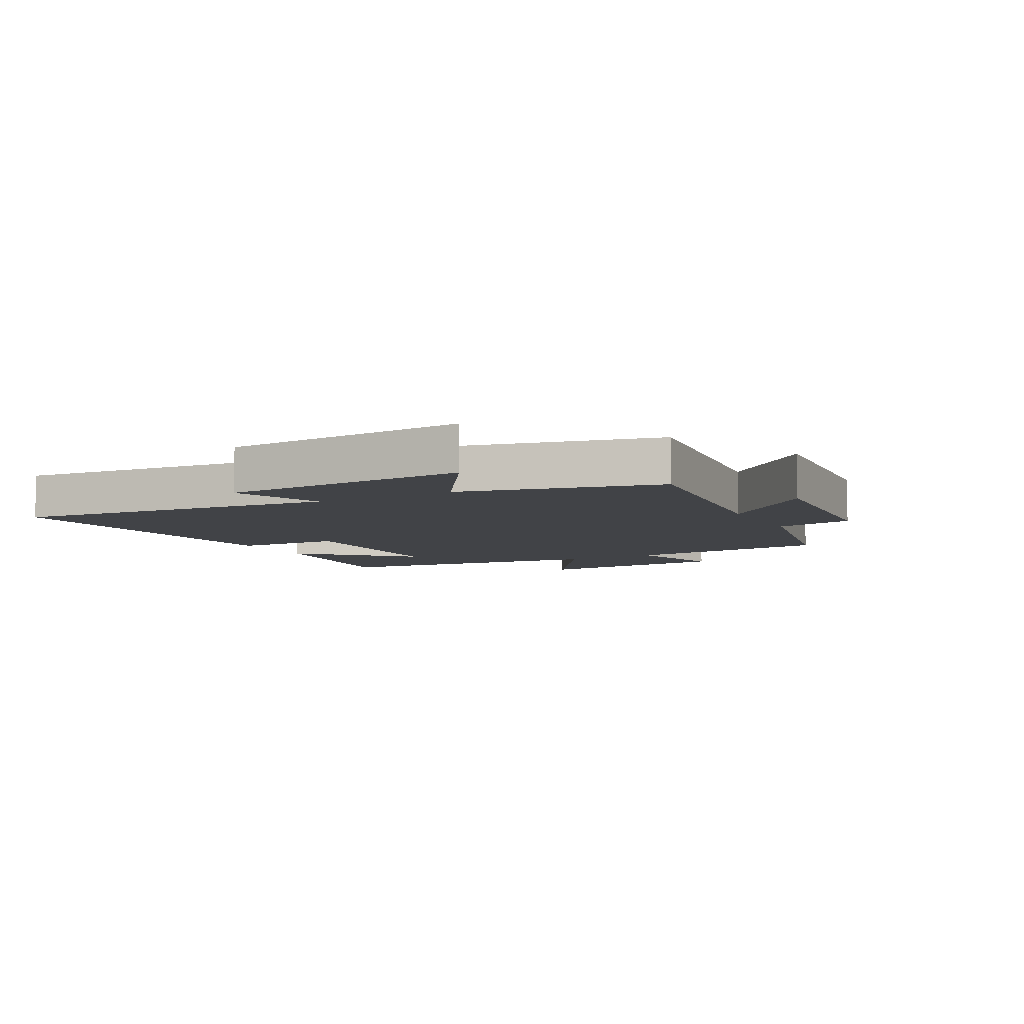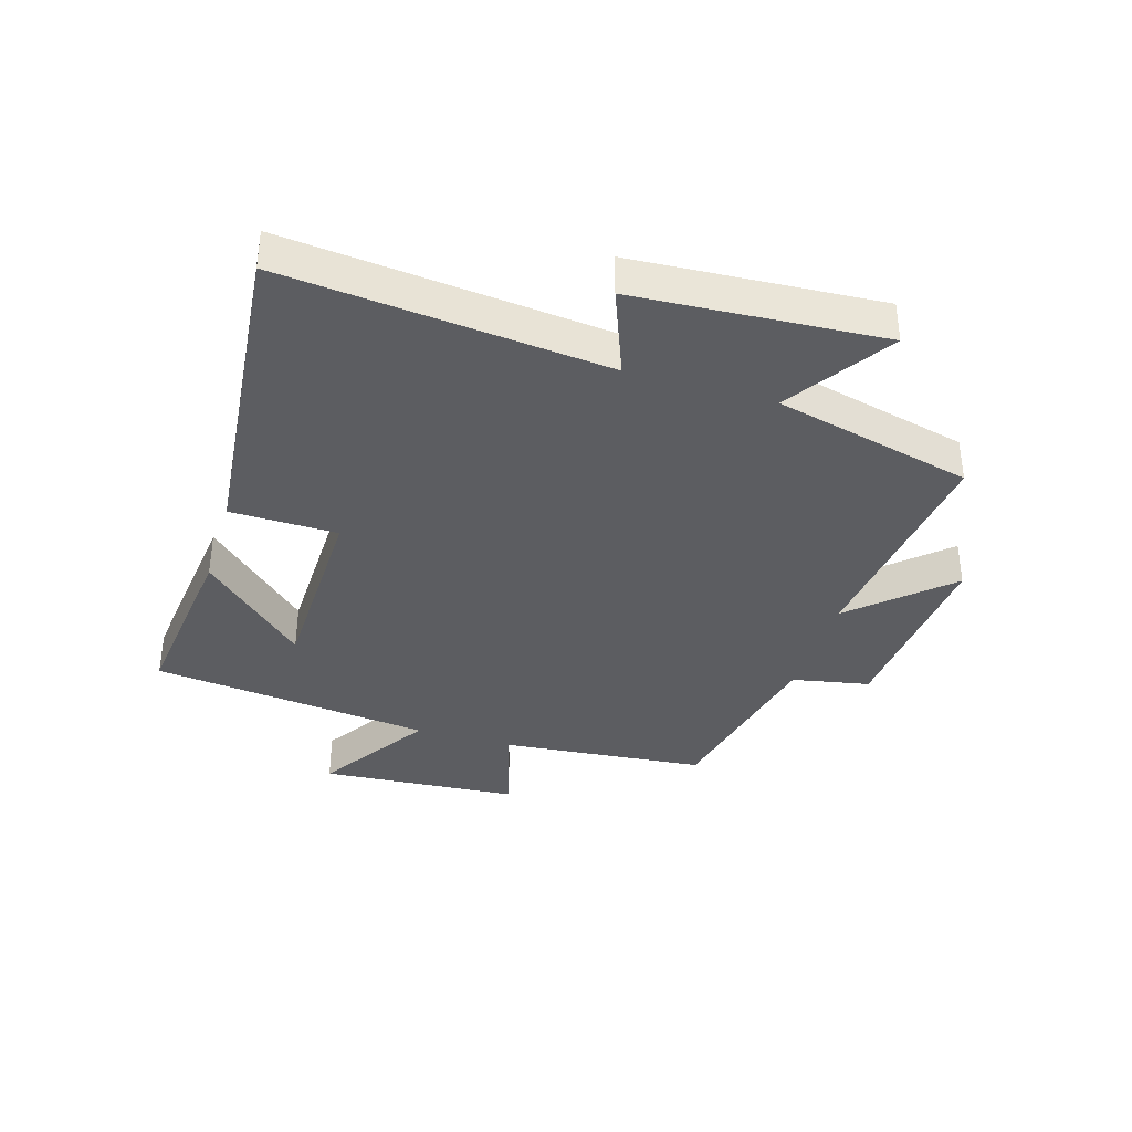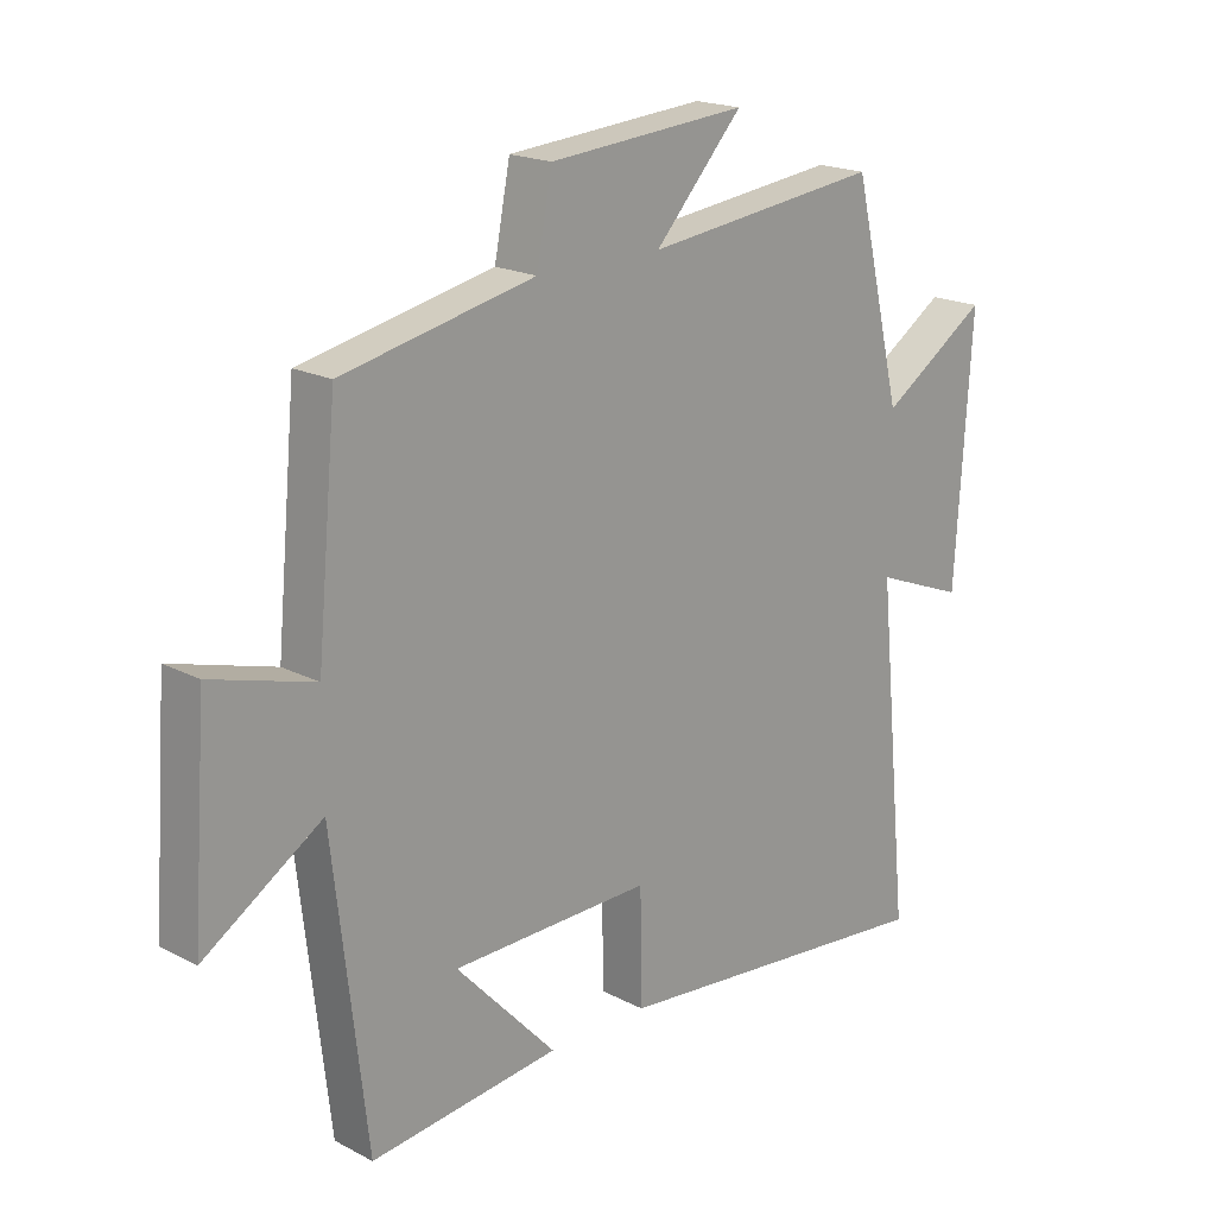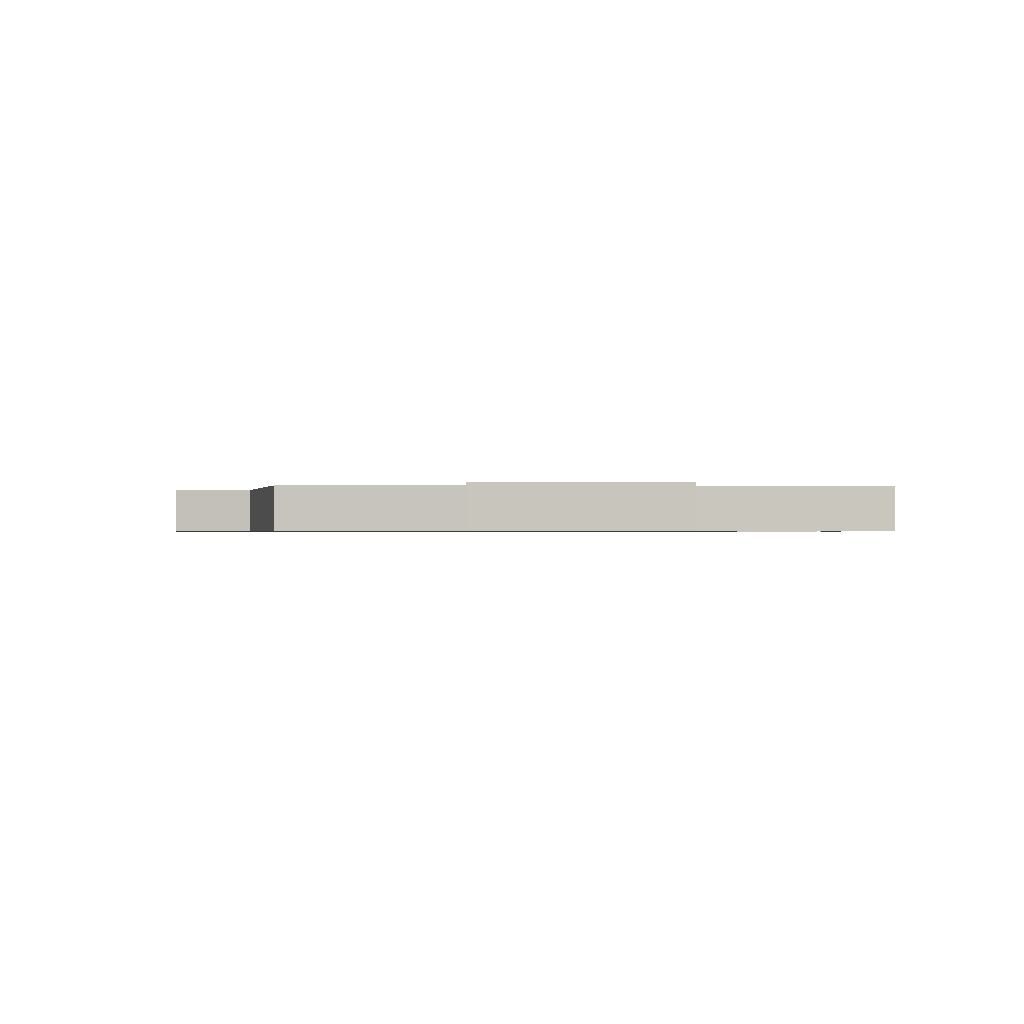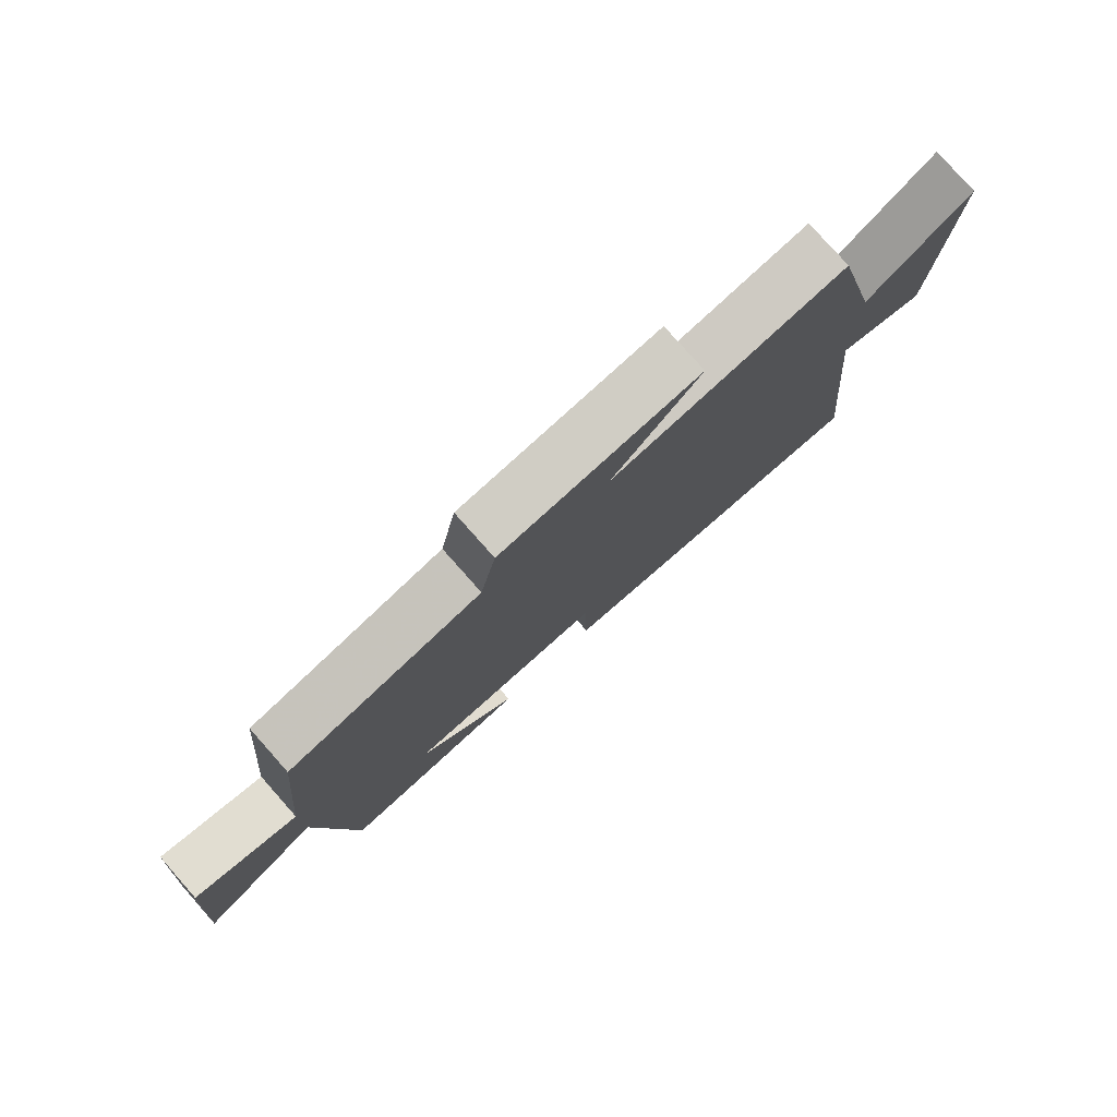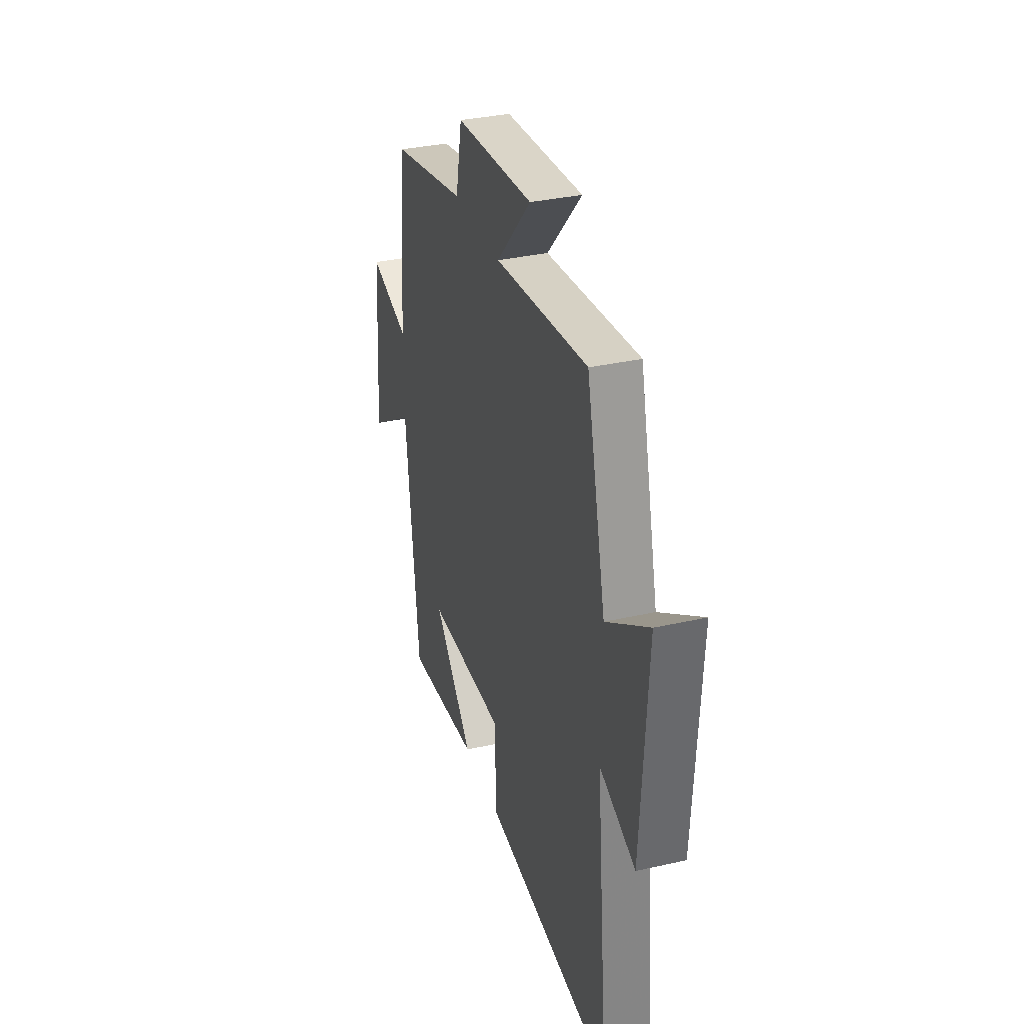
<metadata>
{"format":"obj","ext":"obj","renderer":"f3d","projection":"perspective","resolution":1024,"background":"white","views":[{"elev":-7.1,"azim":-61.9,"up":"+Y"},{"elev":-36.8,"azim":-106.9,"up":"+Y"},{"elev":19.0,"azim":134.5,"up":"+Z"},{"elev":-0.7,"azim":88.0,"up":"+Y"},{"elev":79.1,"azim":138.4,"up":"+Z"},{"elev":33.9,"azim":-107.1,"up":"+Z"}]}
</metadata>
<code>
v -0.421 0.07 0.545
v -0.042 0.07 0.5
v -0.183 0.07 0.654
v 0.135 0.07 0.628
v 0.16 0.07 0.5
v 0.468 0.07 0.434
v 0.5 0.07 0.093
v 0.664 0.07 0.14
v 0.688 0.07 -0.19
v 0.5 0.07 -0.069
v 0.446 0.07 -0.534
v 0.143 0.07 -0.5
v 0.304 0.07 -0.329
v -0.016 0.07 -0.323
v -0.019 0.07 -0.5
v -0.553 0.07 -0.552
v -0.5 0.07 -0.021
v -0.646 0.07 -0.078
v -0.672 0.07 0.33
v -0.5 0.07 0.217
v -0.421 0 0.545
v -0.042 0 0.5
v -0.183 0 0.654
v 0.135 0 0.628
v 0.16 0 0.5
v 0.468 0 0.434
v 0.5 0 0.093
v 0.664 0 0.14
v 0.688 0 -0.19
v 0.5 0 -0.069
v 0.446 0 -0.534
v 0.143 0 -0.5
v 0.304 0 -0.329
v -0.016 0 -0.323
v -0.019 0 -0.5
v -0.553 0 -0.552
v -0.5 0 -0.021
v -0.646 0 -0.078
v -0.672 0 0.33
v -0.5 0 0.217
f 17 18 19 20
f 17 20 1 2
f 16 17 2
f 15 16 2
f 14 15 2
f 13 14 2
f 11 12 13
f 10 11 13 2
f 7 8 9 10
f 7 10 2
f 6 7 2
f 5 6 2
f 2 3 4 5
f 40 39 38 37
f 22 21 40 37
f 22 37 36
f 22 36 35
f 22 35 34
f 22 34 33
f 33 32 31
f 22 33 31 30
f 30 29 28 27
f 22 30 27
f 22 27 26
f 22 26 25
f 25 24 23 22
f 1 21 22 2
f 2 22 23 3
f 3 23 24 4
f 4 24 25 5
f 5 25 26 6
f 6 26 27 7
f 7 27 28 8
f 8 28 29 9
f 9 29 30 10
f 10 30 31 11
f 11 31 32 12
f 12 32 33 13
f 13 33 34 14
f 14 34 35 15
f 15 35 36 16
f 16 36 37 17
f 17 37 38 18
f 18 38 39 19
f 19 39 40 20
f 20 40 21 1

</code>
